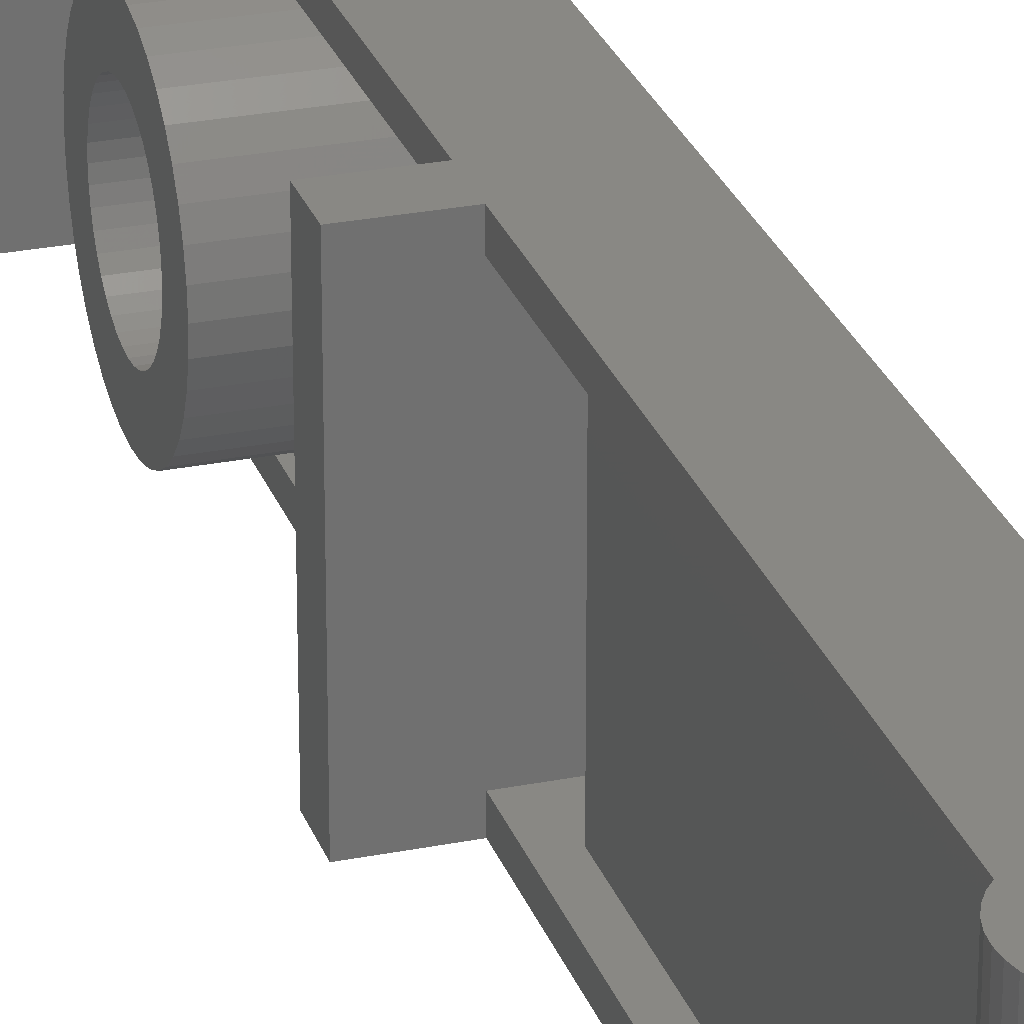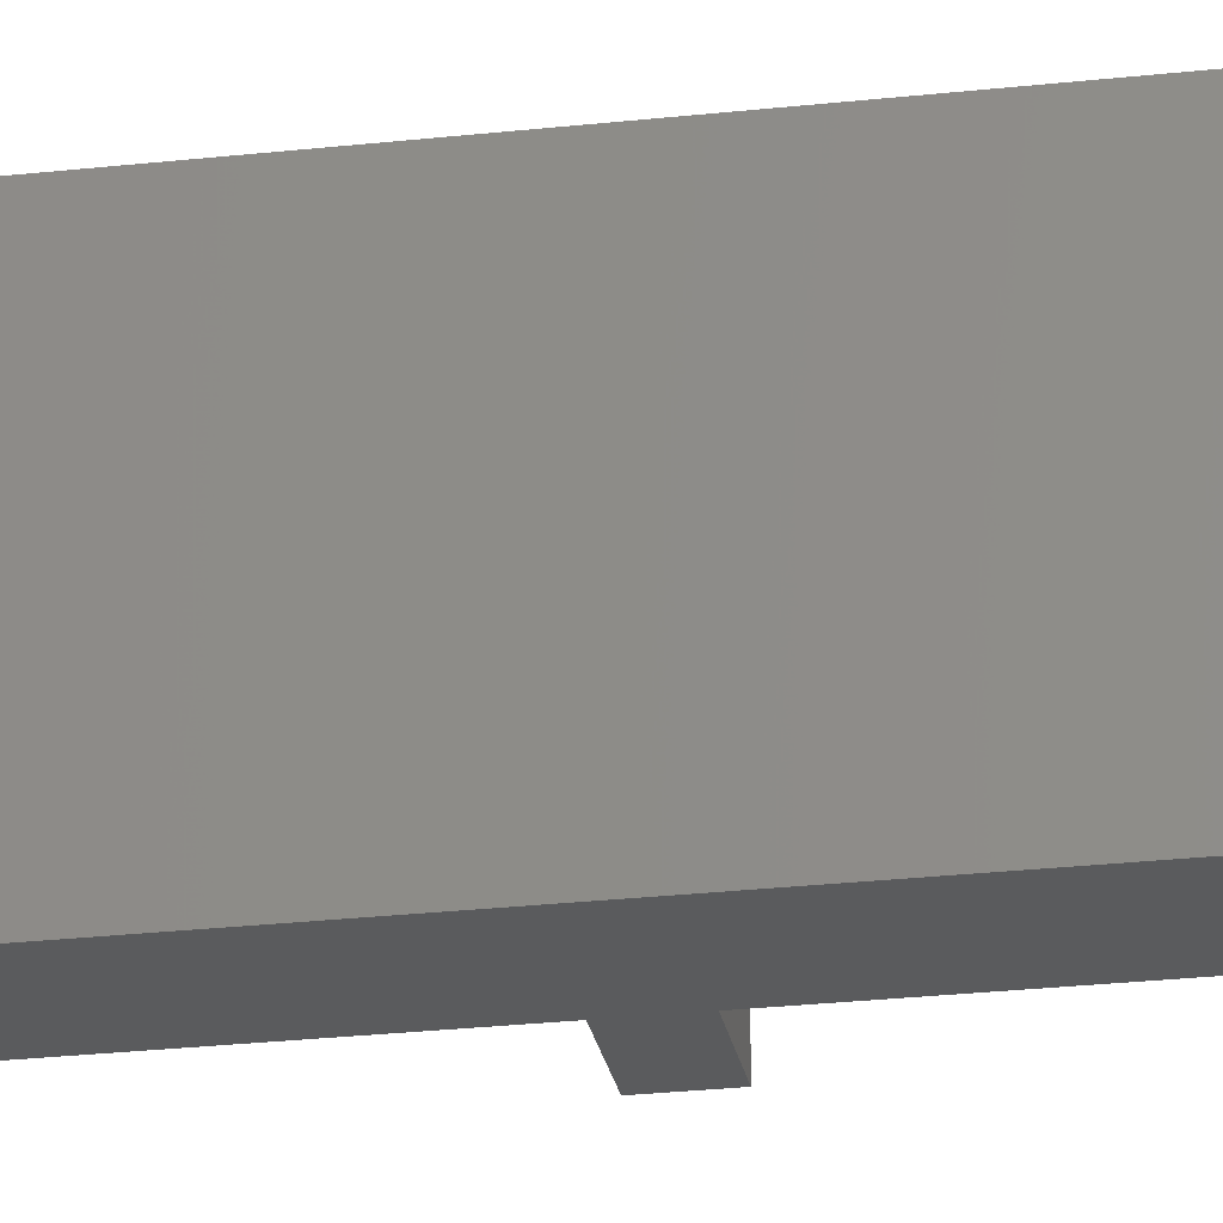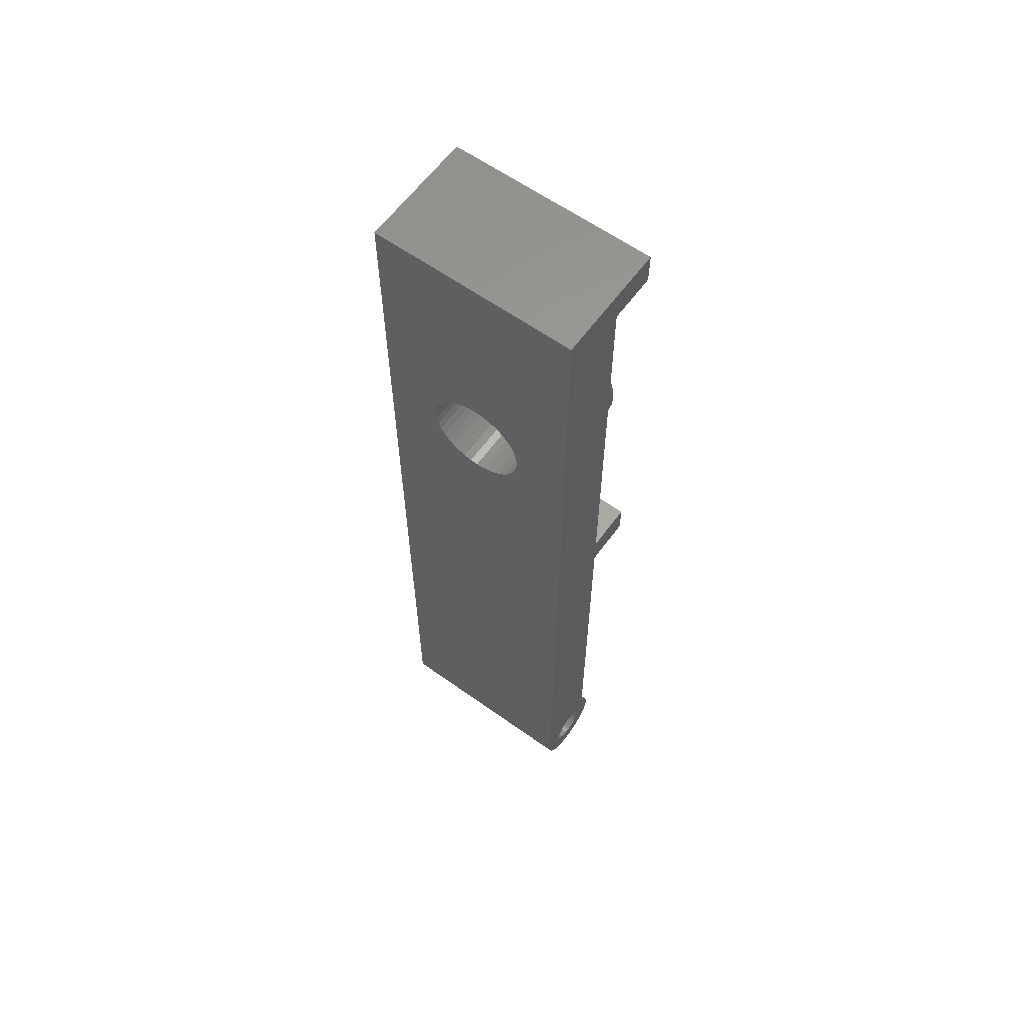
<metadata>
{"format":"stl","ext":"stl","renderer":"f3d","projection":"perspective","resolution":1024,"background":"white","views":[{"elev":26.8,"azim":-17.3,"up":"+Z"},{"elev":-25.9,"azim":100.1,"up":"+Z"},{"elev":61.3,"azim":126.0,"up":"+Y"}]}
</metadata>
<code>
# stl→obj: 336 verts, 676 faces
v -2.5 0 0
v -2.469 0.3911 12.8
v -2.469 0.3911 0
v -2.5 0 12.8
v -1.469 2.023 1
v -1.768 1.768 11.8
v -1.469 2.023 11.8
v -1.768 1.768 1
v -0.7725 2.378 1
v -1.135 2.228 11.8
v -0.7725 2.378 11.8
v -1.135 2.228 1
v -2.228 1.135 0
v -2.023 1.469 12.8
v -2.023 1.469 0
v -2.228 1.135 12.8
v -1.8 1.73 1
v -1.8 1.73 0
v -1.8 1.73 11.8
v -1.8 1.73 12.8
v -2.378 0.7725 0
v -2.378 0.7725 12.8
v -0.7 2.395 1
v -0.7 2.395 11.8
v 1.135 -2.228 0
v 1.469 -2.023 12.8
v 1.135 -2.228 12.8
v 1.469 -2.023 0
v -1.768 -1.768 0
v -1.469 -2.023 12.8
v -1.768 -1.768 12.8
v -1.469 -2.023 0
v -1.135 -2.228 0
v -0.7725 -2.378 12.8
v -1.135 -2.228 12.8
v -0.7725 -2.378 0
v -2.023 -1.469 0
v -2.228 -1.135 12.8
v -2.228 -1.135 0
v -2.023 -1.469 12.8
v -4.8 26.5 0
v -1.8 28.5 0
v -1.8 26.5 0
v -4.8 28.5 0
v -1.141 -0.3708 0
v -2.378 -0.7725 0
v -1.185 -0.1877 0
v -1.2 0 0
v -2.469 -0.3911 0
v 2.469 -0.3911 0
v 1.185 -0.1877 0
v 1.2 0 0
v 1.768 -1.768 0
v 1.141 -0.3708 0
v 0.7053 -0.9708 0
v 1.069 -0.5448 0
v 0.9708 -0.7053 0
v 0.8485 -0.8485 0
v 0.5448 -1.069 0
v 0.7725 -2.378 0
v 0.3708 -1.141 0
v 0.3911 -2.469 0
v 0.1877 -1.185 0
v 0 -2.5 0
v 0 -1.2 0
v -0.1877 -1.185 0
v -0.3911 -2.469 0
v -0.3708 -1.141 0
v -0.5448 -1.069 0
v -0.7053 -0.9708 0
v -0.8485 -0.8485 0
v -0.9708 -0.7053 0
v -1.069 -0.5448 0
v 2.5 0 0
v 2.378 -0.7725 0
v 2.228 -1.135 0
v 2.023 -1.469 0
v 1.185 0.1877 0
v 1.141 0.3708 0
v 1.069 0.5448 0
v 0.9708 0.7053 0
v 0.8485 0.8485 0
v 0.7053 0.9708 0
v 0.5448 1.069 0
v 0.3708 1.141 0
v 0.1877 1.185 0
v 0 1.2 0
v -0.1877 1.185 0
v -0.3708 1.141 0
v -0.5448 1.069 0
v -0.7053 0.9708 0
v -0.8485 0.8485 0
v -0.9708 0.7053 0
v -1.069 0.5448 0
v -1.141 0.3708 0
v -1.185 0.1877 0
v 2.5 56.5 0
v -1.8 54.5 0
v -4.8 56.5 0
v -4.8 54.5 0
v -4.8 28.5 12.8
v -1.8 26.5 12.8
v -1.8 28.5 12.8
v -4.8 26.5 12.8
v 2.5 0 12.8
v 2.5 56.5 12.8
v 0.7053 0.9708 12.8
v 0.9708 0.7053 12.8
v 0.8485 0.8485 12.8
v 1.141 0.3708 12.8
v 1.069 0.5448 12.8
v 1.185 0.1877 12.8
v 1.2 0 12.8
v 2.469 -0.3911 12.8
v 2.378 -0.7725 12.8
v 1.141 -0.3708 12.8
v 2.228 -1.135 12.8
v 1.069 -0.5448 12.8
v 1.185 -0.1877 12.8
v 0.5448 1.069 12.8
v 0.3708 1.141 12.8
v 0.1877 1.185 12.8
v 0 1.2 12.8
v -0.1877 1.185 12.8
v -0.3708 1.141 12.8
v -0.5448 1.069 12.8
v -0.7053 0.9708 12.8
v -0.8485 0.8485 12.8
v -0.9708 0.7053 12.8
v -1.069 0.5448 12.8
v -1.141 0.3708 12.8
v -1.8 54.5 12.8
v -4.8 56.5 12.8
v -4.8 54.5 12.8
v 2.023 -1.469 12.8
v 0.9708 -0.7053 12.8
v 1.768 -1.768 12.8
v 0.8485 -0.8485 12.8
v 0.7053 -0.9708 12.8
v 0.5448 -1.069 12.8
v 0.7725 -2.378 12.8
v 0.3708 -1.141 12.8
v 0.3911 -2.469 12.8
v 0.1877 -1.185 12.8
v 0 -1.2 12.8
v 0 -2.5 12.8
v -0.1877 -1.185 12.8
v -0.3911 -2.469 12.8
v -0.3708 -1.141 12.8
v -0.5448 -1.069 12.8
v -0.7053 -0.9708 12.8
v -0.8485 -0.8485 12.8
v -0.9708 -0.7053 12.8
v -1.069 -0.5448 12.8
v -1.141 -0.3708 12.8
v -1.185 -0.1877 12.8
v -1.2 0 12.8
v -1.185 0.1877 12.8
v -2.378 -0.7725 12.8
v -2.469 -0.3911 12.8
v 1.2 54.5 1
v 1.2 46.5 6.4
v 1.2 54.5 11.8
v 1.2 46.44 5.618
v 1.2 46.26 4.855
v 1.2 45.95 4.13
v 1.2 45.55 3.461
v 1.2 45.04 2.864
v 1.2 44.44 2.355
v 1.2 43.77 1.945
v 1.2 43.05 1.645
v 1.2 42.28 1.462
v 1.2 41.5 1.4
v 1.2 36.56 5.618
v 1.2 28.5 1
v 1.2 36.5 6.4
v 1.2 36.74 4.855
v 1.2 37.05 4.13
v 1.2 37.45 3.461
v 1.2 37.96 2.864
v 1.2 38.56 2.355
v 1.2 39.23 1.945
v 1.2 39.95 1.645
v 1.2 40.72 1.462
v 1.2 46.44 7.182
v 1.2 46.26 7.945
v 1.2 45.95 8.67
v 1.2 45.55 9.339
v 1.2 45.04 9.936
v 1.2 44.44 10.45
v 1.2 43.77 10.86
v 1.2 43.05 11.16
v 1.2 42.28 11.34
v 1.2 41.5 11.4
v 1.2 28.5 11.8
v 1.2 36.56 7.182
v 1.2 36.74 7.945
v 1.2 37.05 8.67
v 1.2 37.45 9.339
v 1.2 40.72 11.34
v 1.2 39.95 11.16
v 1.2 39.23 10.86
v 1.2 38.56 10.45
v 1.2 37.96 9.936
v 1.2 24 1
v 1.2 26.5 11.8
v 1.2 26.5 1
v 1.2 24 11.8
v 2.5 44.5 6.4
v 2.5 44.46 6.869
v 2.5 44.35 7.327
v 2.5 44.17 7.762
v 2.5 43.93 8.163
v 2.5 43.62 8.521
v 2.5 43.26 8.827
v 2.5 42.86 9.073
v 2.5 42.43 9.253
v 2.5 41.97 9.363
v 2.5 41.5 9.4
v 2.5 41.03 9.363
v 2.5 38.54 6.869
v 2.5 38.5 6.4
v 2.5 38.65 7.327
v 2.5 38.83 7.762
v 2.5 39.07 8.163
v 2.5 39.38 8.521
v 2.5 39.74 8.827
v 2.5 40.14 9.073
v 2.5 40.57 9.253
v 2.5 44.46 5.931
v 2.5 44.35 5.473
v 2.5 44.17 5.038
v 2.5 43.93 4.637
v 2.5 43.62 4.279
v 2.5 43.26 3.973
v 2.5 42.86 3.727
v 2.5 42.43 3.547
v 2.5 41.97 3.437
v 2.5 41.5 3.4
v 2.5 41.03 3.437
v 2.5 38.54 5.931
v 2.5 38.65 5.473
v 2.5 38.83 5.038
v 2.5 39.07 4.637
v 2.5 39.38 4.279
v 2.5 39.74 3.973
v 2.5 40.14 3.727
v 2.5 40.57 3.547
v -0.7 24 11.8
v -0.7 24 1
v -1.8 26.5 1
v -1.8 54.5 1
v -1.8 28.5 1
v -1.8 26.5 11.8
v -1.8 28.5 11.8
v -1.8 54.5 11.8
v -4.7 42.28 11.34
v -4.7 41.5 11.4
v -4.7 43.05 11.16
v -4.7 40.72 1.462
v -4.7 41.5 1.4
v -4.7 46.5 6.4
v -4.7 46.44 5.618
v -4.7 44.44 2.355
v -4.7 45.04 2.864
v -4.7 37.96 2.864
v -4.7 37.45 3.461
v -4.7 43.05 1.645
v -4.7 43.77 1.945
v -4.7 42.28 1.462
v -4.7 45.95 4.13
v -4.7 45.55 3.461
v -4.7 36.56 7.182
v -4.7 36.74 7.945
v -4.7 39.23 10.86
v -4.7 38.56 10.45
v -4.7 45.55 9.339
v -4.7 45.95 8.67
v -4.7 46.26 4.855
v -4.7 39.95 11.16
v -4.7 39.95 1.645
v -4.7 43.77 10.86
v -4.7 45.04 9.936
v -4.7 44.44 10.45
v -4.7 46.44 7.182
v -4.7 46.26 7.945
v -4.7 37.05 8.67
v -4.7 37.96 9.936
v -4.7 36.5 6.4
v -4.7 37.05 4.13
v -4.7 36.74 4.855
v -4.7 37.45 9.339
v -4.7 40.72 11.34
v -4.7 44.5 6.4
v -4.7 44.46 5.931
v -4.7 44.35 5.473
v -4.7 44.46 6.869
v -4.7 44.17 5.038
v -4.7 43.93 4.637
v -4.7 44.35 7.327
v -4.7 43.62 4.279
v -4.7 43.26 3.973
v -4.7 42.86 3.727
v -4.7 42.43 3.547
v -4.7 41.97 3.437
v -4.7 41.5 3.4
v -4.7 41.03 3.437
v -4.7 40.57 3.547
v -4.7 40.14 3.727
v -4.7 39.23 1.945
v -4.7 39.74 3.973
v -4.7 38.56 2.355
v -4.7 39.38 4.279
v -4.7 39.07 4.637
v -4.7 38.83 5.038
v -4.7 38.65 5.473
v -4.7 44.17 7.762
v -4.7 43.93 8.163
v -4.7 43.62 8.521
v -4.7 43.26 8.827
v -4.7 42.86 9.073
v -4.7 42.43 9.253
v -4.7 41.97 9.363
v -4.7 41.5 9.4
v -4.7 41.03 9.363
v -4.7 40.57 9.253
v -4.7 40.14 9.073
v -4.7 39.74 8.827
v -4.7 39.38 8.521
v -4.7 39.07 8.163
v -4.7 38.83 7.762
v -4.7 38.65 7.327
v -4.7 38.54 6.869
v -4.7 38.5 6.4
v -4.7 38.54 5.931
v -4.7 36.56 5.618
f 1 2 3
f 2 1 4
f 5 6 7
f 6 5 8
f 9 10 11
f 10 9 12
f 13 14 15
f 14 13 16
f 15 17 18
f 17 15 19
f 14 19 15
f 19 14 20
f 17 6 8
f 6 17 19
f 21 16 13
f 16 21 22
f 12 7 10
f 7 12 5
f 23 11 24
f 11 23 9
f 25 26 27
f 26 25 28
f 29 30 31
f 30 29 32
f 33 34 35
f 34 33 36
f 37 38 39
f 38 37 40
f 41 42 43
f 42 41 44
f 45 46 47
f 48 15 18
f 49 47 46
f 48 13 15
f 47 49 48
f 48 21 13
f 1 48 49
f 48 3 21
f 48 1 3
f 50 51 52
f 53 54 51
f 55 28 25
f 53 56 54
f 53 57 56
f 53 58 57
f 59 25 60
f 28 55 58
f 25 59 55
f 61 60 62
f 60 61 59
f 62 63 61
f 64 63 62
f 64 65 63
f 64 66 65
f 67 66 64
f 66 67 68
f 36 68 67
f 68 36 69
f 33 69 36
f 69 33 70
f 32 70 33
f 70 32 71
f 29 71 32
f 71 29 72
f 37 72 29
f 72 37 73
f 39 73 37
f 52 74 50
f 51 50 75
f 51 75 76
f 51 76 77
f 51 77 53
f 58 53 28
f 74 52 78
f 74 78 79
f 74 79 80
f 74 80 81
f 74 81 82
f 83 74 82
f 74 83 43
f 43 83 84
f 43 84 85
f 43 85 86
f 18 86 87
f 18 87 88
f 18 88 89
f 18 89 90
f 18 90 91
f 18 91 92
f 18 92 93
f 18 93 94
f 18 94 95
f 18 95 96
f 18 96 48
f 73 39 45
f 46 45 39
f 86 18 43
f 74 43 97
f 42 97 43
f 98 97 42
f 99 98 100
f 98 99 97
f 3 22 21
f 22 3 2
f 101 102 103
f 102 101 104
f 102 105 106
f 107 105 102
f 108 105 109
f 110 105 111
f 112 105 110
f 105 113 114
f 115 116 117
f 118 117 116
f 116 115 119
f 114 119 115
f 119 114 113
f 113 105 112
f 111 105 108
f 105 107 109
f 107 102 120
f 120 102 121
f 121 102 122
f 20 122 102
f 122 20 123
f 123 20 124
f 124 20 125
f 125 20 126
f 126 20 127
f 127 20 128
f 128 20 129
f 14 129 20
f 129 14 130
f 16 130 14
f 130 16 131
f 103 106 132
f 133 132 106
f 132 133 134
f 117 118 135
f 136 135 118
f 135 136 137
f 138 137 136
f 137 138 26
f 139 26 138
f 26 139 27
f 140 27 139
f 27 140 141
f 142 141 140
f 141 142 143
f 144 143 142
f 145 143 144
f 145 146 143
f 147 146 145
f 148 147 149
f 147 148 146
f 34 149 150
f 35 150 151
f 149 34 148
f 30 151 152
f 30 152 153
f 30 153 154
f 150 35 34
f 30 154 155
f 30 155 156
f 30 156 157
f 151 30 35
f 102 106 103
f 22 131 16
f 157 31 30
f 131 22 158
f 157 40 31
f 2 158 22
f 157 38 40
f 158 2 157
f 157 159 38
f 4 157 2
f 157 160 159
f 157 4 160
f 114 74 105
f 74 114 50
f 64 143 146
f 143 64 62
f 60 27 141
f 27 60 25
f 28 137 26
f 137 28 53
f 117 75 115
f 75 117 76
f 137 77 135
f 77 137 53
f 32 35 30
f 35 32 33
f 36 148 34
f 148 36 67
f 29 40 37
f 40 29 31
f 39 159 46
f 159 39 38
f 49 4 1
f 4 49 160
f 62 141 143
f 141 62 60
f 115 50 114
f 50 115 75
f 135 76 117
f 76 135 77
f 67 146 148
f 146 67 64
f 46 160 49
f 160 46 159
f 161 162 163
f 161 164 162
f 161 165 164
f 161 166 165
f 161 167 166
f 161 168 167
f 161 169 168
f 161 170 169
f 161 171 170
f 161 172 171
f 161 173 172
f 174 175 176
f 177 175 174
f 178 175 177
f 179 175 178
f 180 175 179
f 181 175 180
f 182 175 181
f 183 175 182
f 184 175 183
f 173 175 184
f 175 173 161
f 185 163 162
f 186 163 185
f 187 163 186
f 188 163 187
f 189 163 188
f 190 163 189
f 191 163 190
f 192 163 191
f 193 163 192
f 194 163 193
f 195 176 175
f 176 195 196
f 196 195 197
f 197 195 198
f 198 195 199
f 194 195 163
f 200 195 194
f 201 195 200
f 202 195 201
f 203 195 202
f 204 195 203
f 199 195 204
f 205 206 207
f 206 205 208
f 106 209 97
f 106 210 209
f 106 211 210
f 106 212 211
f 106 213 212
f 106 214 213
f 106 215 214
f 106 216 215
f 106 217 216
f 106 218 217
f 106 219 218
f 106 220 219
f 221 105 222
f 223 105 221
f 224 105 223
f 225 105 224
f 226 105 225
f 227 105 226
f 228 105 227
f 229 105 228
f 220 105 229
f 105 220 106
f 230 97 209
f 231 97 230
f 232 97 231
f 233 97 232
f 234 97 233
f 235 97 234
f 236 97 235
f 237 97 236
f 238 97 237
f 239 97 238
f 240 97 239
f 74 222 105
f 222 74 241
f 241 74 242
f 242 74 243
f 243 74 244
f 244 74 245
f 245 74 246
f 246 74 247
f 247 74 248
f 240 74 97
f 248 74 240
f 97 133 106
f 133 97 99
f 23 249 250
f 249 23 24
f 205 249 208
f 249 205 250
f 18 251 43
f 251 18 17
f 42 252 98
f 252 42 253
f 207 250 205
f 250 9 23
f 250 12 9
f 250 5 12
f 250 8 5
f 251 250 207
f 17 250 251
f 250 17 8
f 252 175 161
f 175 252 253
f 19 102 254
f 102 19 20
f 255 132 256
f 132 255 103
f 255 163 195
f 163 255 256
f 24 11 249
f 249 206 208
f 10 249 11
f 7 249 10
f 6 249 7
f 19 249 6
f 249 254 206
f 254 249 19
f 257 194 193
f 194 257 258
f 259 193 192
f 193 259 257
f 260 173 184
f 173 260 261
f 164 262 162
f 262 164 263
f 264 168 169
f 168 264 265
f 266 179 267
f 179 266 180
f 268 170 171
f 170 268 269
f 270 171 172
f 171 270 268
f 167 271 166
f 271 167 272
f 273 197 274
f 197 273 196
f 275 203 202
f 203 275 276
f 187 277 188
f 277 187 278
f 165 263 164
f 263 165 279
f 280 202 201
f 202 280 275
f 281 184 183
f 184 281 260
f 282 192 191
f 192 282 259
f 283 190 189
f 190 283 284
f 188 283 189
f 283 188 277
f 162 285 185
f 285 162 262
f 185 286 186
f 286 185 285
f 186 278 187
f 278 186 286
f 261 172 173
f 172 261 270
f 168 272 167
f 272 168 265
f 274 198 287
f 198 274 197
f 276 204 203
f 204 276 288
f 289 196 273
f 196 289 176
f 290 177 291
f 177 290 178
f 284 191 190
f 191 284 282
f 269 169 170
f 169 269 264
f 166 279 165
f 279 166 271
f 287 199 292
f 199 287 198
f 292 204 288
f 204 292 199
f 293 201 200
f 201 293 280
f 258 200 194
f 200 258 293
f 294 262 263
f 295 263 279
f 262 294 285
f 296 279 271
f 297 285 294
f 298 271 272
f 285 297 286
f 299 272 265
f 300 286 297
f 286 300 278
f 263 295 294
f 301 265 264
f 279 296 295
f 271 298 296
f 272 299 298
f 302 264 269
f 265 301 299
f 264 302 301
f 303 269 268
f 269 303 302
f 268 304 303
f 270 304 268
f 270 305 304
f 261 305 270
f 261 306 305
f 261 307 306
f 260 307 261
f 260 308 307
f 281 308 260
f 308 281 309
f 310 309 281
f 309 310 311
f 312 311 310
f 311 312 313
f 266 313 312
f 313 266 314
f 267 314 266
f 314 267 315
f 290 315 267
f 315 290 316
f 317 278 300
f 278 317 277
f 318 277 317
f 277 318 283
f 319 283 318
f 283 319 284
f 320 284 319
f 284 320 282
f 321 282 320
f 282 321 259
f 322 259 321
f 322 257 259
f 323 257 322
f 324 257 323
f 324 258 257
f 325 258 324
f 325 293 258
f 326 293 325
f 280 326 327
f 326 280 293
f 275 327 328
f 276 328 329
f 327 275 280
f 288 329 330
f 292 330 331
f 287 331 332
f 328 276 275
f 274 332 333
f 273 333 334
f 291 316 290
f 329 288 276
f 316 291 335
f 330 292 288
f 336 335 291
f 331 287 292
f 335 336 334
f 332 274 287
f 289 334 336
f 333 273 274
f 334 289 273
f 312 182 181
f 182 312 310
f 266 181 180
f 181 266 312
f 267 178 290
f 178 267 179
f 291 174 336
f 174 291 177
f 336 176 289
f 176 336 174
f 310 183 182
f 183 310 281
f 100 133 99
f 133 100 134
f 134 256 132
f 256 252 163
f 134 252 256
f 100 252 134
f 252 100 98
f 163 252 161
f 41 101 44
f 101 41 104
f 195 175 255
f 255 101 103
f 253 255 175
f 255 253 101
f 44 253 42
f 253 44 101
f 104 254 102
f 254 251 206
f 104 251 254
f 41 251 104
f 251 41 43
f 206 251 207
f 52 112 78
f 112 52 113
f 157 96 158
f 96 157 48
f 87 122 123
f 122 87 86
f 81 109 82
f 109 81 108
f 92 127 128
f 127 92 91
f 89 124 125
f 124 89 88
f 79 111 80
f 111 79 110
f 78 110 79
f 110 78 112
f 80 108 81
f 108 80 111
f 85 120 121
f 120 85 84
f 86 121 122
f 121 86 85
f 84 107 120
f 107 84 83
f 131 94 130
f 94 131 95
f 130 93 129
f 93 130 94
f 158 95 131
f 95 158 96
f 90 125 126
f 125 90 89
f 88 123 124
f 123 88 87
f 63 145 144
f 145 63 65
f 58 139 138
f 139 58 55
f 59 142 140
f 142 59 61
f 54 119 51
f 119 54 116
f 68 150 149
f 150 68 69
f 66 149 147
f 149 66 68
f 154 45 155
f 45 154 73
f 153 73 154
f 73 153 72
f 156 48 157
f 48 156 47
f 83 109 107
f 109 83 82
f 91 126 127
f 126 91 90
f 61 144 142
f 144 61 63
f 55 140 139
f 140 55 59
f 56 116 54
f 116 56 118
f 58 136 57
f 136 58 138
f 57 118 56
f 118 57 136
f 70 152 151
f 152 70 71
f 69 151 150
f 151 69 70
f 65 147 145
f 147 65 66
f 152 72 153
f 72 152 71
f 155 47 156
f 47 155 45
f 129 92 128
f 92 129 93
f 51 113 52
f 113 51 119
f 324 218 219
f 218 324 323
f 323 217 218
f 217 323 322
f 306 240 239
f 240 306 307
f 295 209 294
f 209 295 230
f 245 314 244
f 314 245 313
f 298 231 296
f 231 298 232
f 221 332 223
f 332 221 333
f 309 246 247
f 246 309 311
f 317 213 318
f 213 317 212
f 304 238 237
f 238 304 305
f 302 236 235
f 236 302 303
f 296 230 295
f 230 296 231
f 328 228 227
f 228 328 327
f 325 219 220
f 219 325 324
f 243 316 242
f 316 243 315
f 244 315 243
f 315 244 314
f 307 248 240
f 248 307 308
f 322 216 217
f 216 322 321
f 318 214 319
f 214 318 213
f 321 215 216
f 215 321 320
f 297 211 300
f 211 297 210
f 300 212 317
f 212 300 211
f 303 237 236
f 237 303 304
f 305 239 238
f 239 305 306
f 299 232 298
f 232 299 233
f 223 331 224
f 331 223 332
f 329 227 226
f 227 329 328
f 224 330 225
f 330 224 331
f 242 335 241
f 335 242 316
f 241 334 222
f 334 241 335
f 222 333 221
f 333 222 334
f 311 245 246
f 245 311 313
f 320 214 215
f 214 320 319
f 294 210 297
f 210 294 209
f 301 233 299
f 233 301 234
f 301 235 234
f 235 301 302
f 225 329 226
f 329 225 330
f 327 229 228
f 229 327 326
f 326 220 229
f 220 326 325
f 308 247 248
f 247 308 309

</code>
